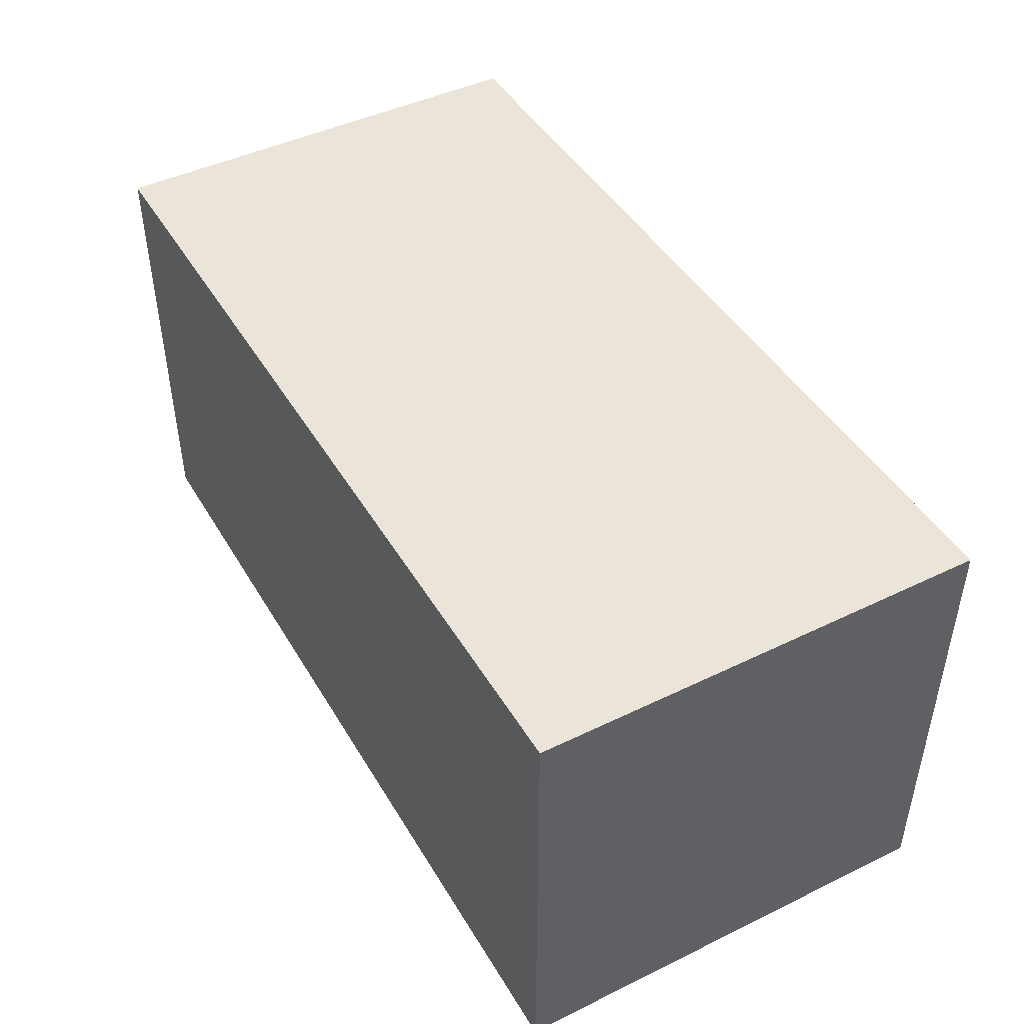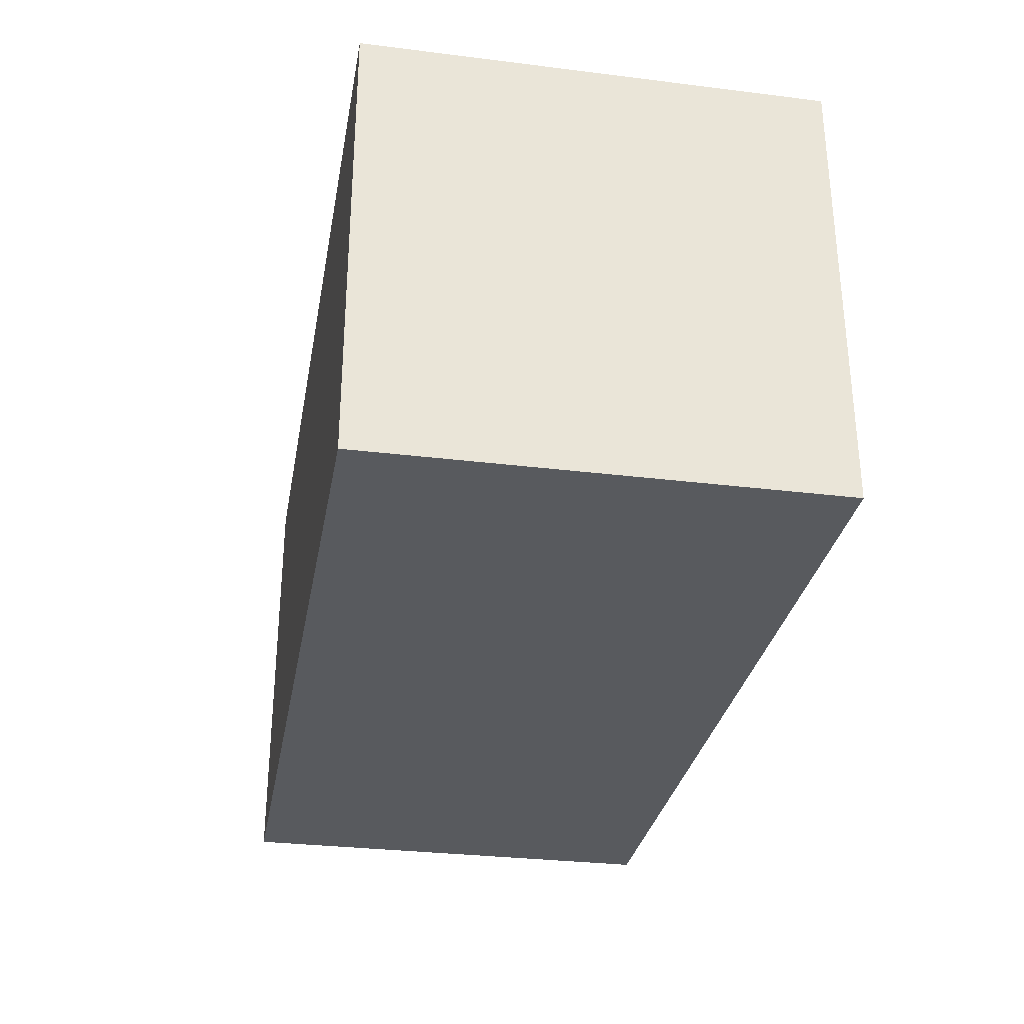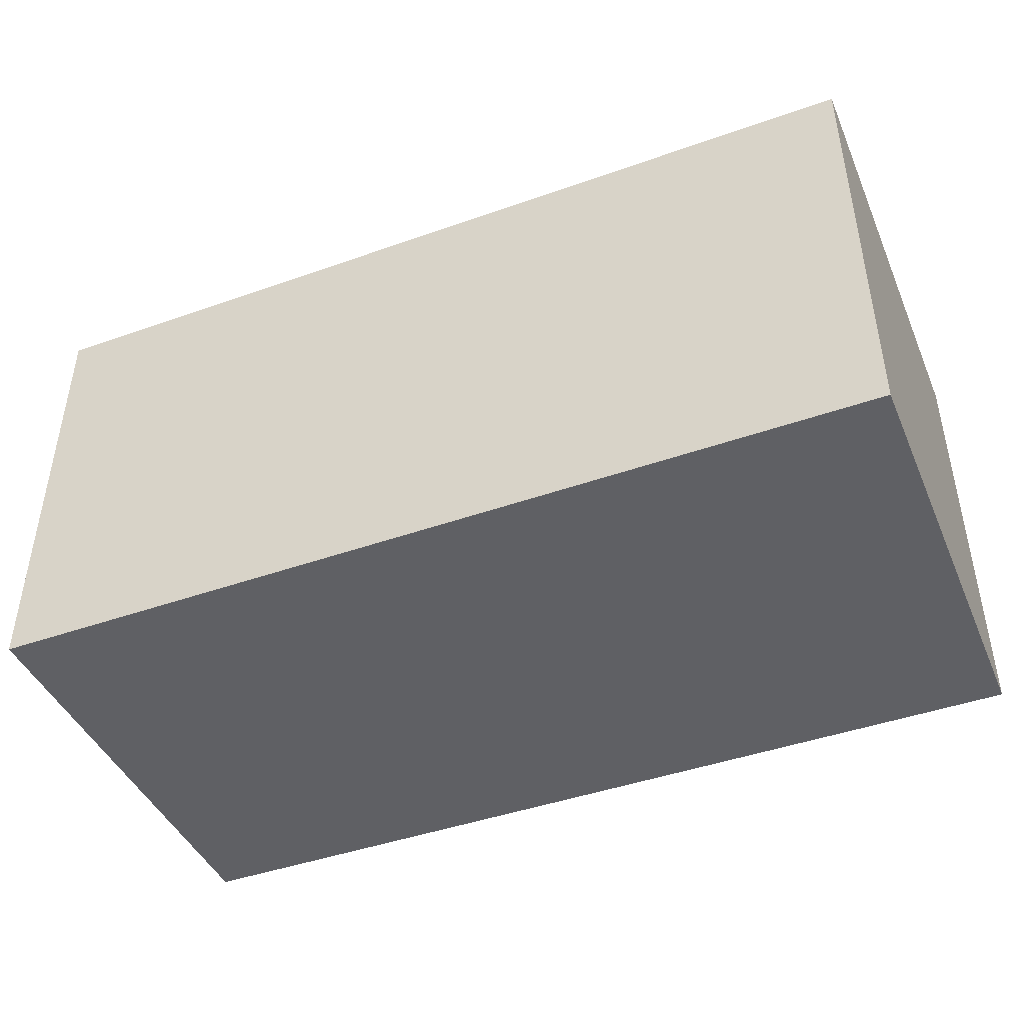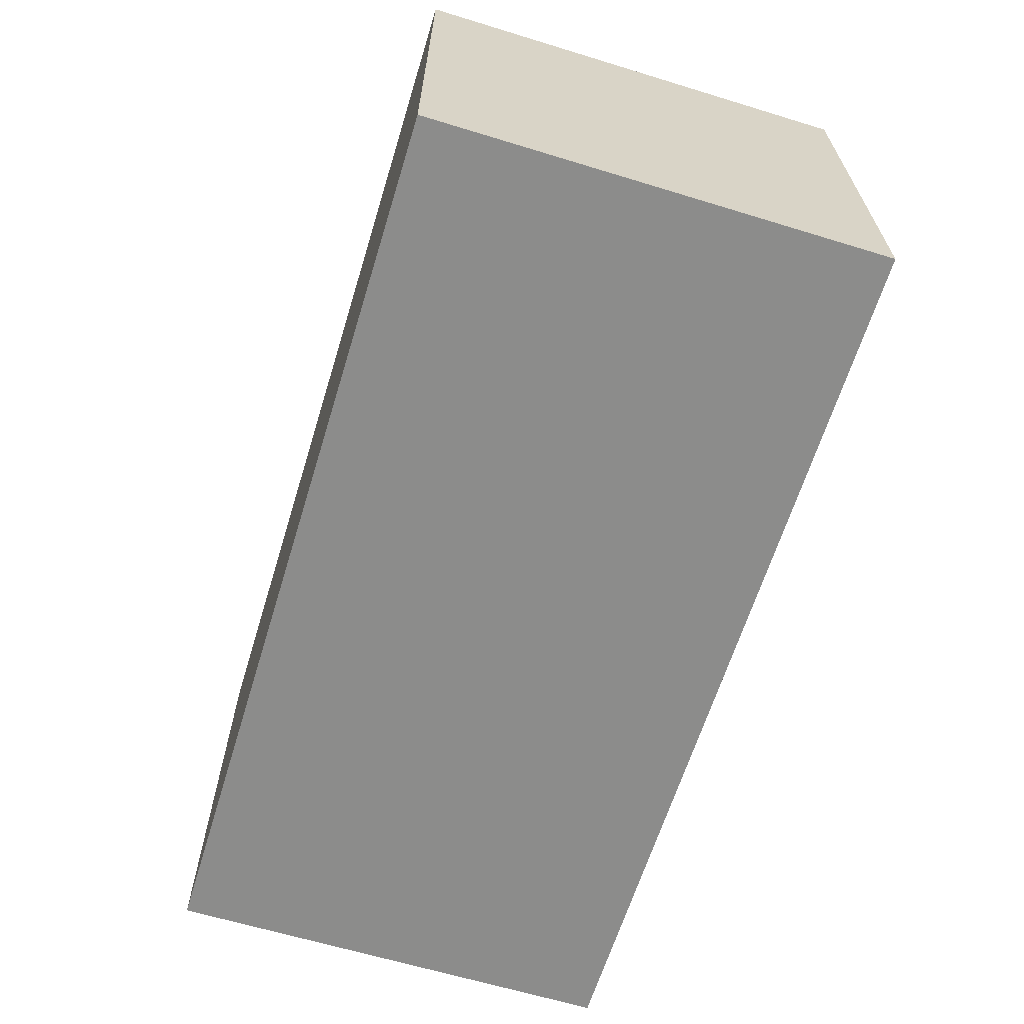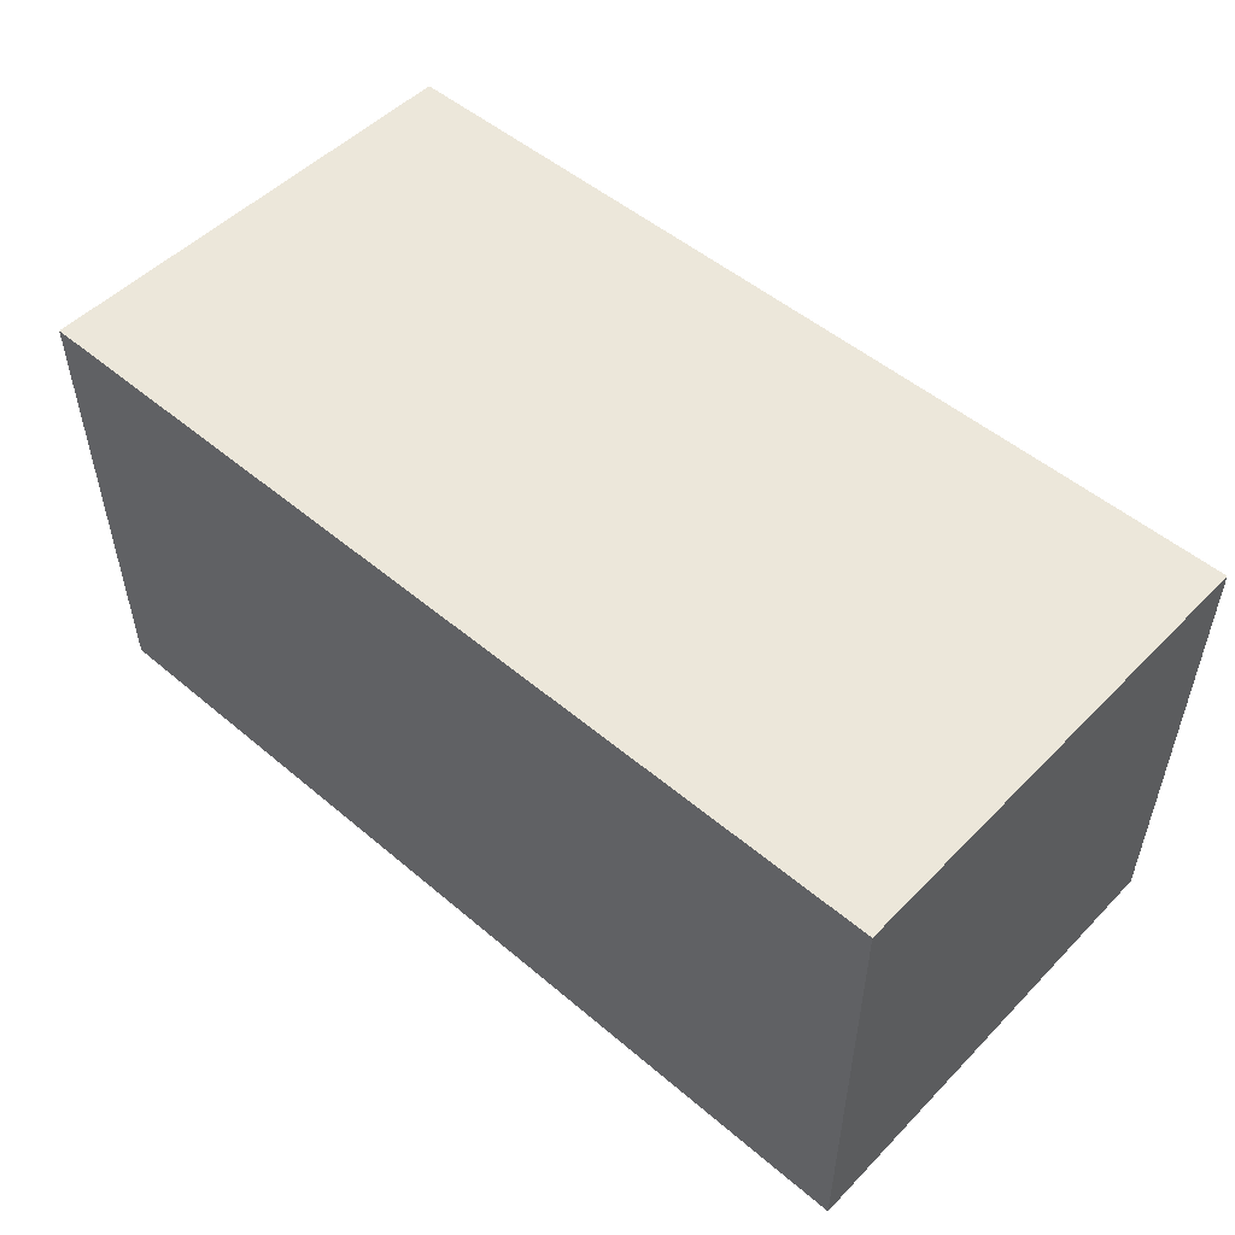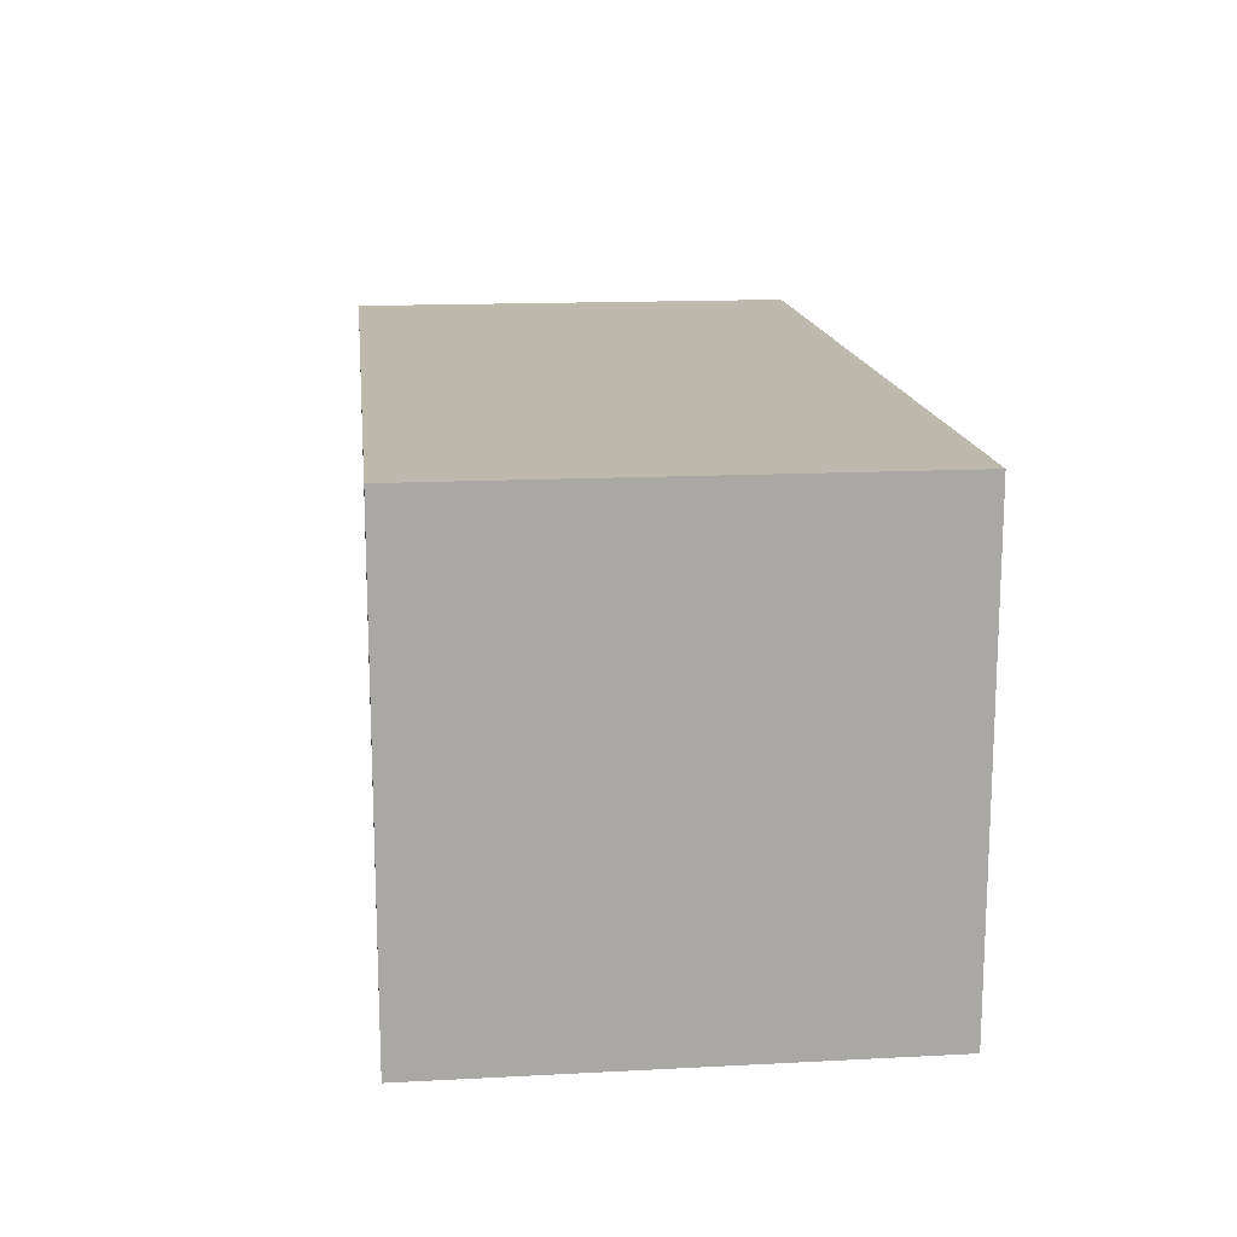
<metadata>
{"format":"obj","ext":"obj","renderer":"f3d","projection":"perspective","resolution":1024,"background":"white","views":[{"elev":45.4,"azim":-119.2,"up":"+Z"},{"elev":-30.6,"azim":-100.1,"up":"+Y"},{"elev":-44.0,"azim":22.5,"up":"+Z"},{"elev":-64.1,"azim":72.9,"up":"+Z"},{"elev":51.3,"azim":42.5,"up":"+Z"},{"elev":15.3,"azim":-96.3,"up":"+Z"}]}
</metadata>
<code>
o Cube.002
v 0.3912 -0.1956 -0.1956
v 0.3912 -0.1956 0.1956
v -0.3912 -0.1956 0.1956
v -0.3912 0.1956 -0.1956
v -0.3912 0.1956 0.1956
v 0.3912 0.1956 0.1956
v 0.3912 0.1956 -0.1956
v -0.3912 -0.1956 -0.1956
f 1 2 3
f 4 5 6
f 7 6 2
f 6 5 3
f 5 4 8
f 1 8 4
f 8 1 3
f 7 4 6
f 1 7 2
f 2 6 3
f 3 5 8
f 7 1 4

</code>
